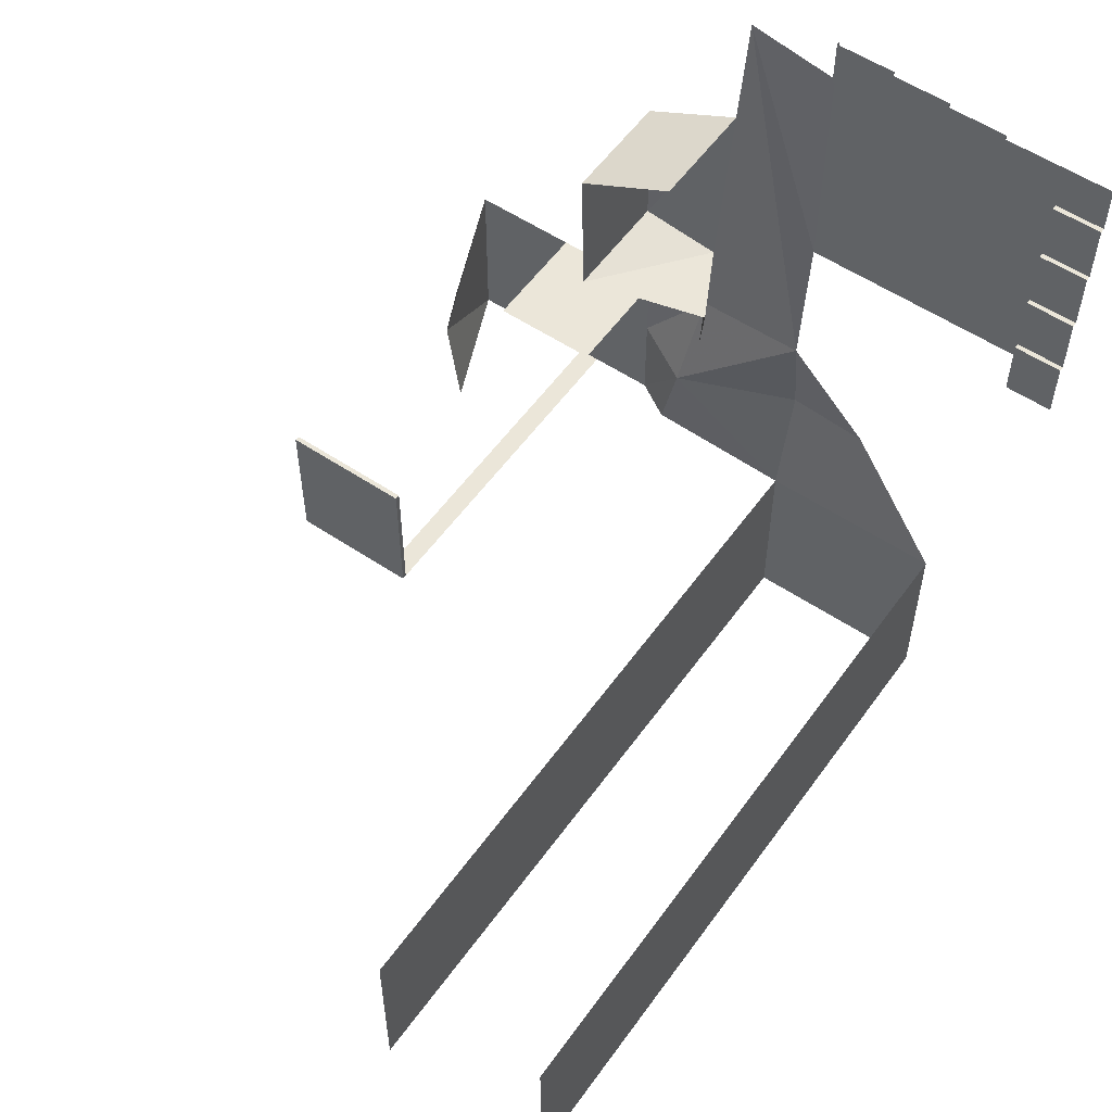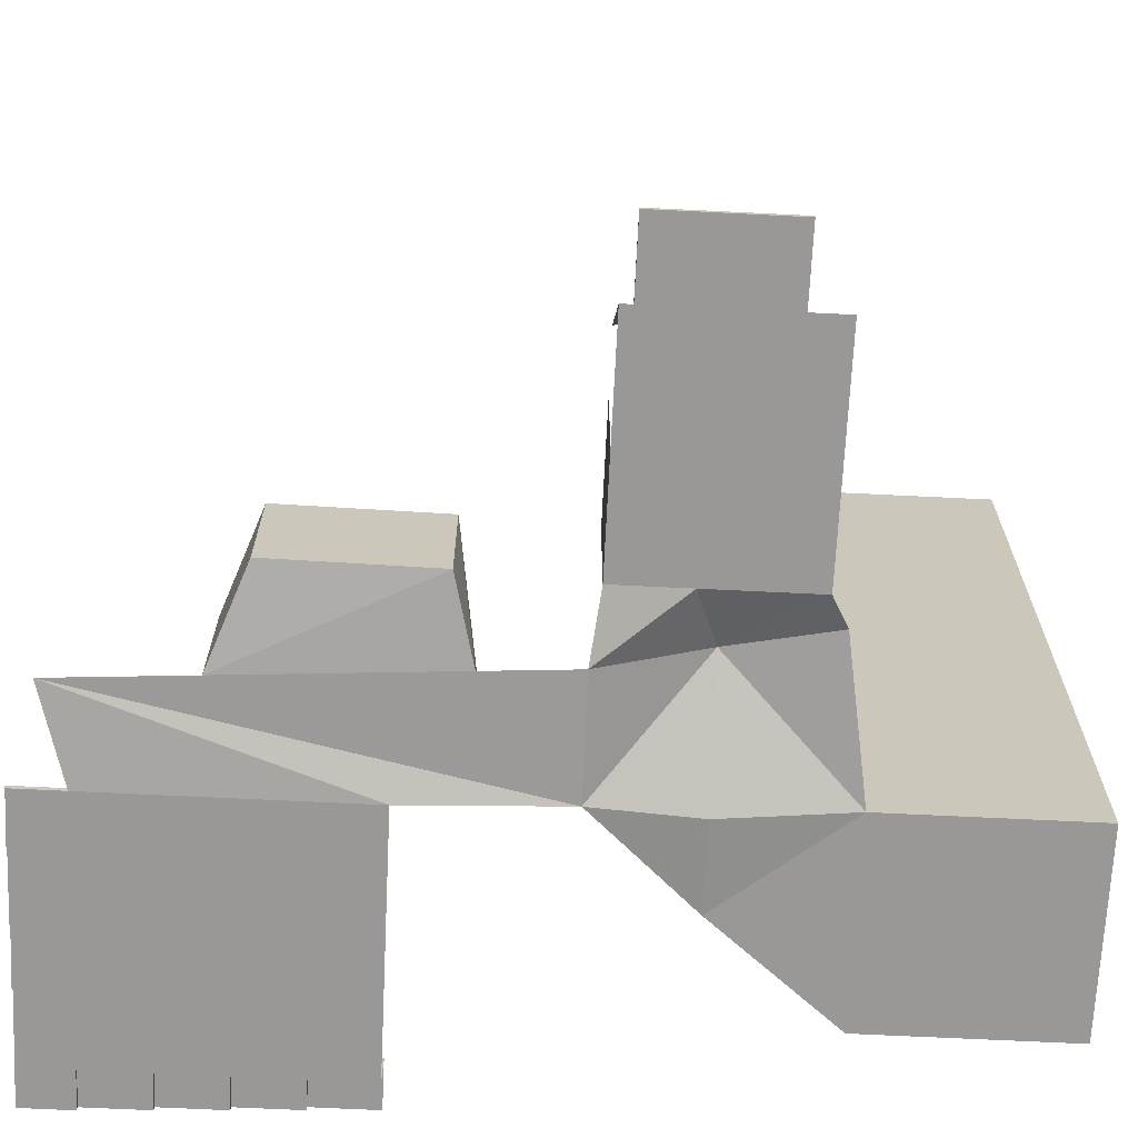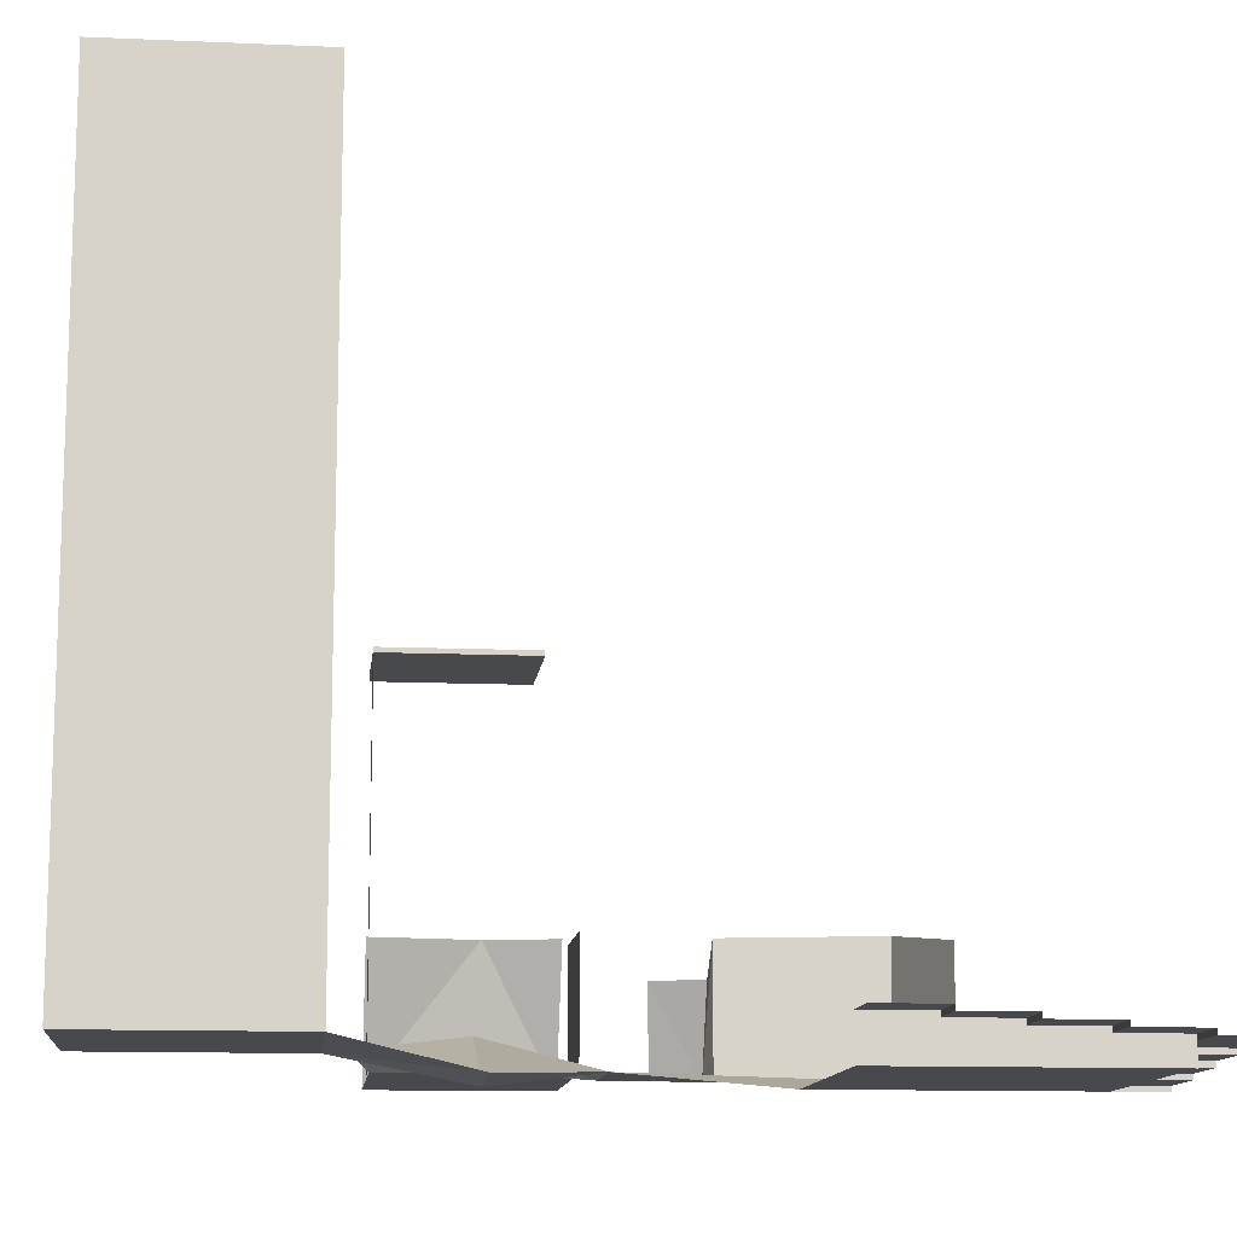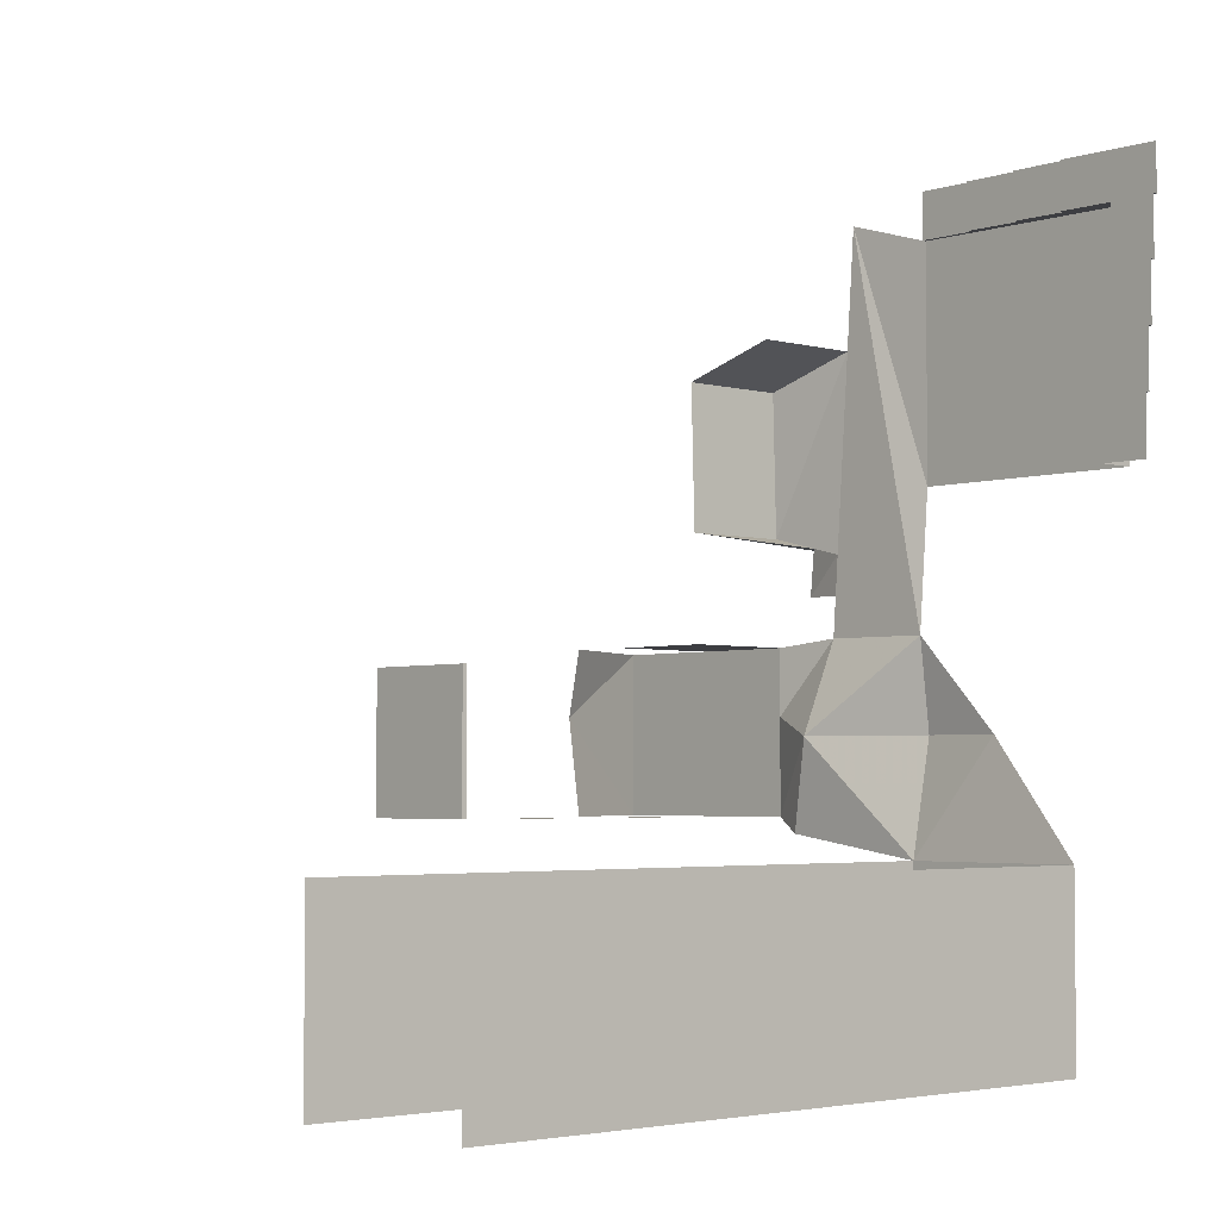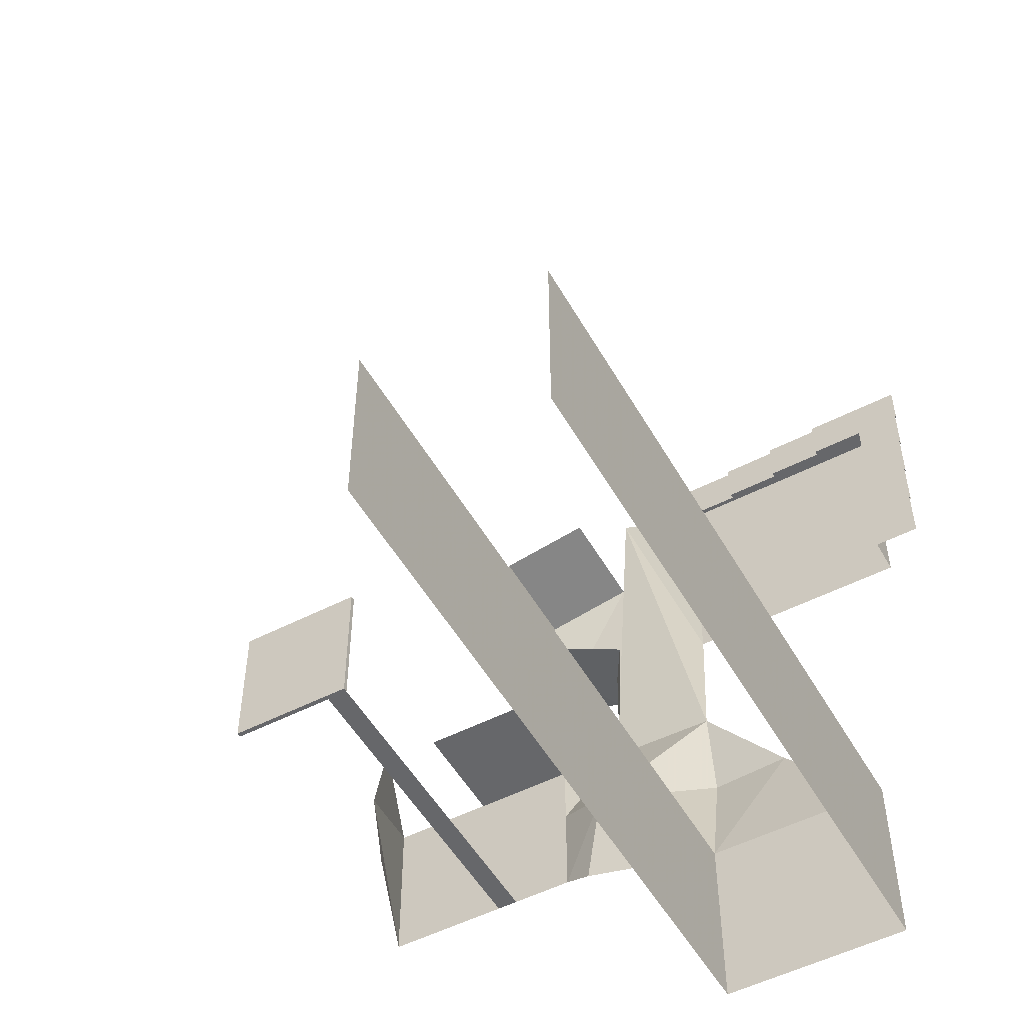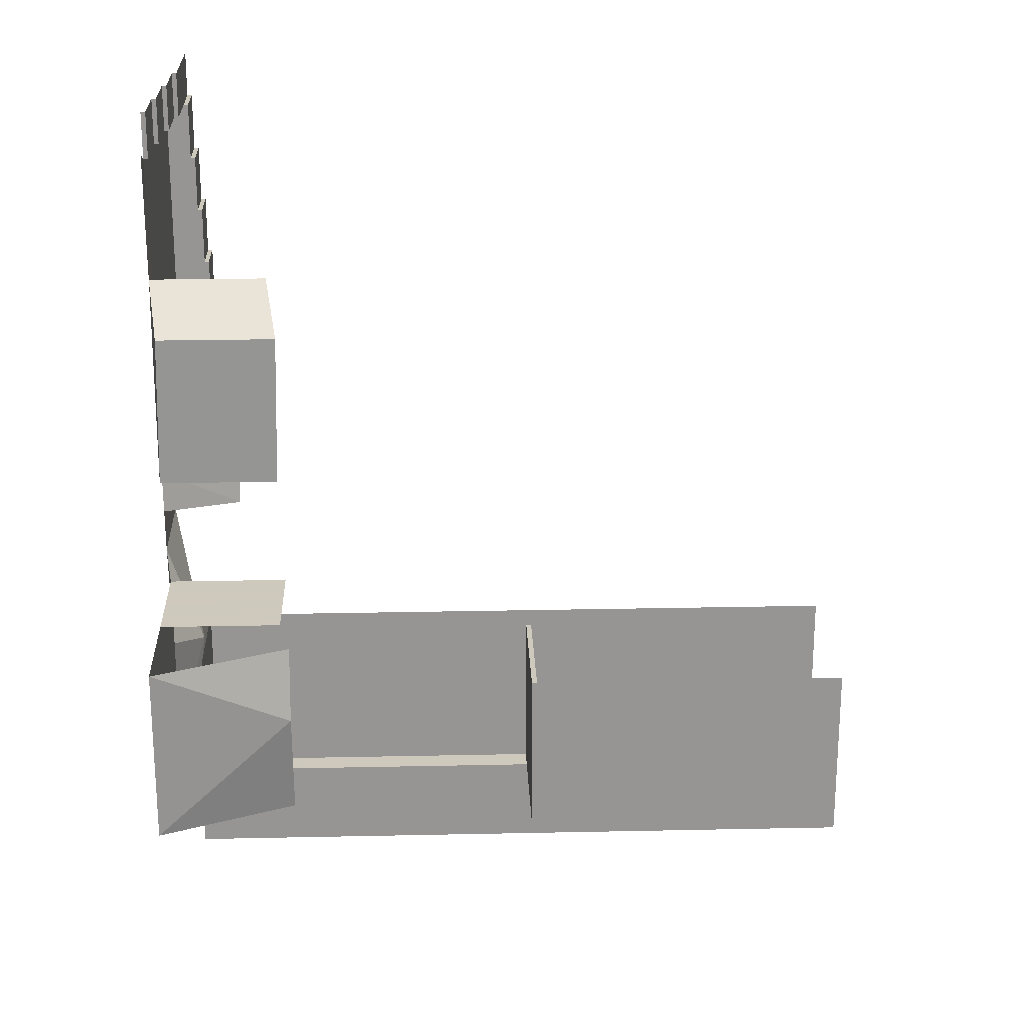
<metadata>
{"format":"obj","ext":"obj","renderer":"f3d","projection":"perspective","resolution":1024,"background":"white","views":[{"elev":55.8,"azim":-144.9,"up":"+Z"},{"elev":-68.7,"azim":87.2,"up":"+Y"},{"elev":-12.2,"azim":-96.0,"up":"+Y"},{"elev":-3.5,"azim":-132.8,"up":"+Z"},{"elev":-52.1,"azim":-150.9,"up":"+Z"},{"elev":22.6,"azim":87.9,"up":"+Z"}]}
</metadata>
<code>
v 0 0 0
v 5 2 0
v 0 1 -5
v 6 1.5 -4
v 0 0.5 4
v -3.5 0.2 0
v -8 1 -5
v 4.663 0.5546 4.032
v 3.638 0.337 21.08
v 0 0 20
v 7.334 0.9663 0.8441
v 7.334 0.9663 3.72
v 7.334 0.9663 -3.325
v 16.26 0.9663 0.8441
v 16.26 0.9663 3.72
v 16.26 0.9663 -3.325
v 14.63 6.248 0.8441
v 14.01 6.248 3.72
v 14.01 6.248 -3.325
v 11.8 0.9663 3.72
v 7.334 5.776 3.72
v 11.8 5.776 3.72
v 3.95 0.4032 15.9
v 4.455 0.5104 7.498
v 7.68 0.7987 8.312
v 7.702 0.9467 14.49
v 3.95 5.222 15.9
v 2.804 3.702 7.461
v 7.68 5.618 8.312
v 7.702 5.766 14.49
v 4.559 0.5325 5.765
v 3.022 3.669 5.523
v 0 0 10
v -10 0 20
v -10 0 10
v -5 0 20
v -7.5 0 20
v -2.5 0 20
v 0 0.2 20
v -2.5 0.2 20
v -2.5 0.4 20
v -5 0.4 20
v -5 0.6 20
v -7.5 0.6 20
v -7.5 0.8 20
v -10 0.8 20
v 0 0 22
v 0 0.2 22
v -2.5 0.2 22
v -2.5 0.4 22
v -5 0.4 22
v -5 0.6 22
v -7.5 0.6 22
v -7.5 0.8 22
v -10 0.8 22
v -10 0 15
v -10 0 17.5
v -10 0 12.5
v -10 1 20
v -10 1 17.5
v -10 1.2 17.5
v -10 1.2 15
v -10 1.4 15
v -10 1.4 12.5
v -10 1.6 10
v -10 1.6 12.5
v -12 0.8 20
v -12 1 20
v -12 1 17.5
v -12 1.2 17.5
v -12 1.2 15
v -12 1.4 15
v -12 1.4 12.5
v -12 1.6 10
v -12 1.6 12.5
v -12 0.8 22
v 10 0.9663 -3.325
v 10.9 0.9663 -3.325
v 10 15.8 -3.325
v 10.9 15.8 -3.325
v 10 15.8 2.727
v 10.9 15.8 2.727
v 15.38 15.8 -3.325
v 15.38 15.8 2.727
v 10 16 -3.325
v 10.9 16 -3.325
v 10 16 2.727
v 10.9 16 2.727
v 15.38 16 -3.325
v 15.38 16 2.727
v 0 1 -13
v -8 1 -13
v 0 31 -5
v -8 31 -5
v 0 31 -13
v -8 31 -13
f 1 3 2
f 3 4 2
f 2 5 1
f 5 6 1
f 1 6 3
f 6 7 3
f 5 2 8
f 5 31 24
f 9 33 5
f 8 2 11
f 12 8 11
f 4 13 2
f 11 2 13
f 13 14 11
f 11 20 12
f 14 15 11
f 14 77 78
f 16 17 14
f 17 15 14
f 20 11 15
f 22 12 20
f 23 24 25
f 25 26 23
f 29 26 25
f 26 27 23
f 24 29 25
f 24 31 32
f 24 32 28
f 56 58 33
f 10 33 9
f 38 39 40
f 38 40 36
f 42 36 40
f 40 41 42
f 36 42 37
f 44 37 42
f 42 43 44
f 10 39 38
f 37 44 34
f 46 34 44
f 44 45 46
f 54 46 45
f 50 42 41
f 53 45 44
f 49 41 40
f 47 39 10
f 52 44 43
f 51 43 42
f 48 40 39
f 34 46 57
f 60 57 46
f 46 59 60
f 61 62 60
f 62 56 60
f 57 60 56
f 63 64 62
f 64 58 62
f 56 62 58
f 66 65 64
f 58 64 35
f 65 35 64
f 63 73 64
f 62 72 63
f 66 74 65
f 68 60 59
f 67 59 46
f 61 71 62
f 64 75 66
f 60 70 61
f 76 46 55
f 79 78 77
f 81 80 79
f 84 80 82
f 90 83 84
f 85 81 79
f 86 79 80
f 88 84 82
f 87 82 81
f 89 80 83
f 86 87 85
f 88 89 90
f 92 3 7
f 95 3 91
f 94 92 7
f 5 8 31
f 24 23 5
f 23 9 5
f 78 16 14
f 14 13 77
f 16 19 17
f 17 18 15
f 22 21 12
f 29 30 26
f 26 30 27
f 24 28 29
f 33 10 38
f 36 37 57
f 37 34 57
f 36 57 56
f 33 38 36
f 58 35 33
f 36 56 33
f 54 55 46
f 50 51 42
f 53 54 45
f 49 50 41
f 47 48 39
f 52 53 44
f 51 52 43
f 48 49 40
f 63 72 73
f 62 71 72
f 66 75 74
f 68 69 60
f 67 68 59
f 61 70 71
f 64 73 75
f 60 69 70
f 76 67 46
f 79 80 78
f 81 82 80
f 84 83 80
f 90 89 83
f 85 87 81
f 86 85 79
f 88 90 84
f 87 88 82
f 89 86 80
f 86 88 87
f 88 86 89
f 92 91 3
f 95 93 3
f 94 96 92

</code>
